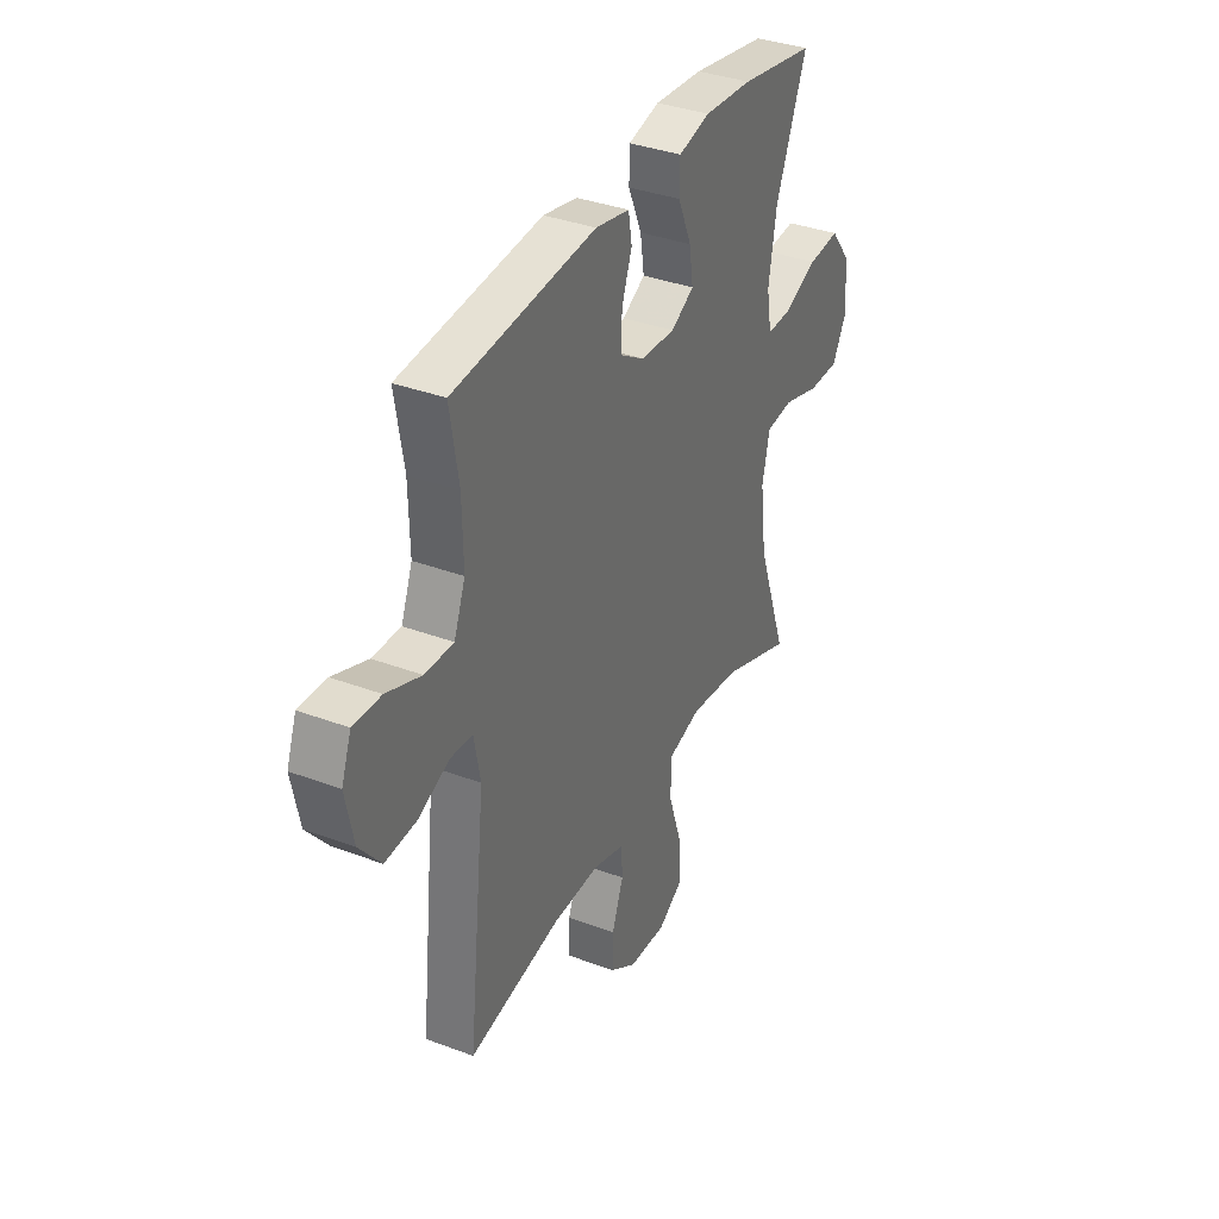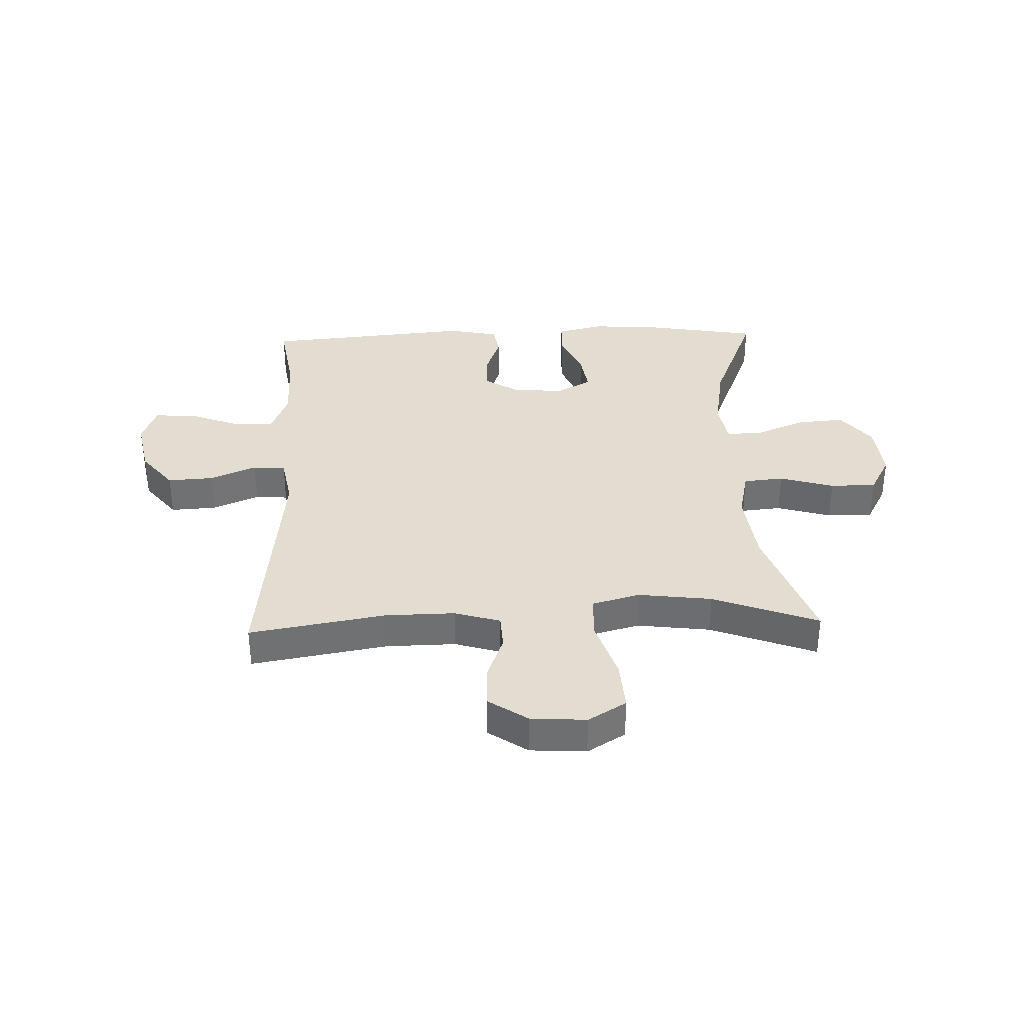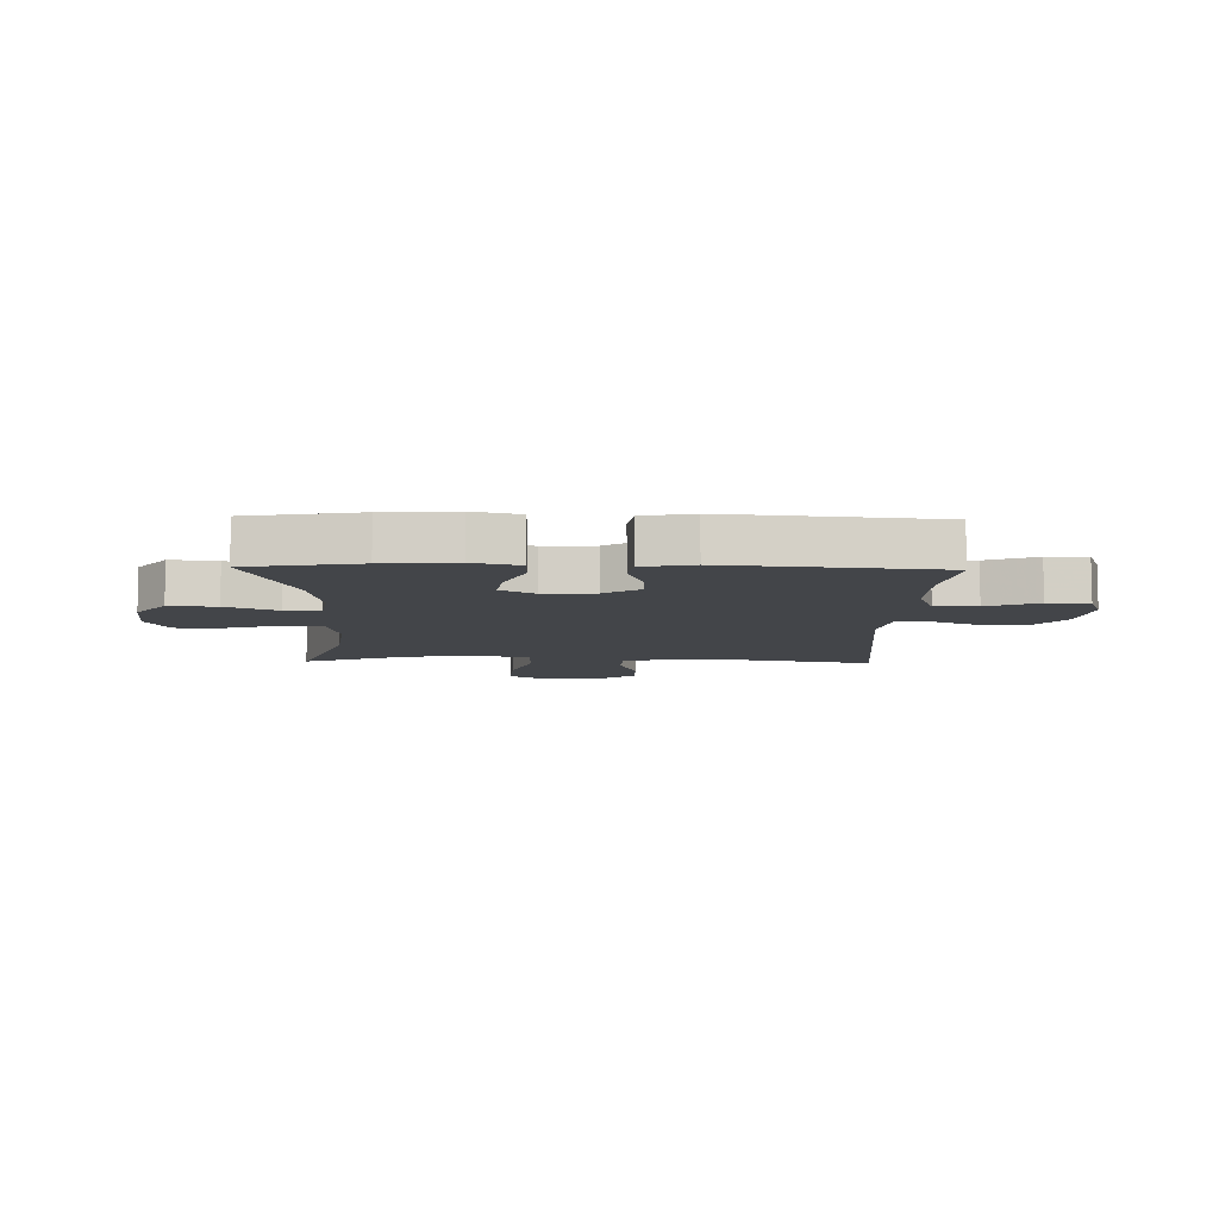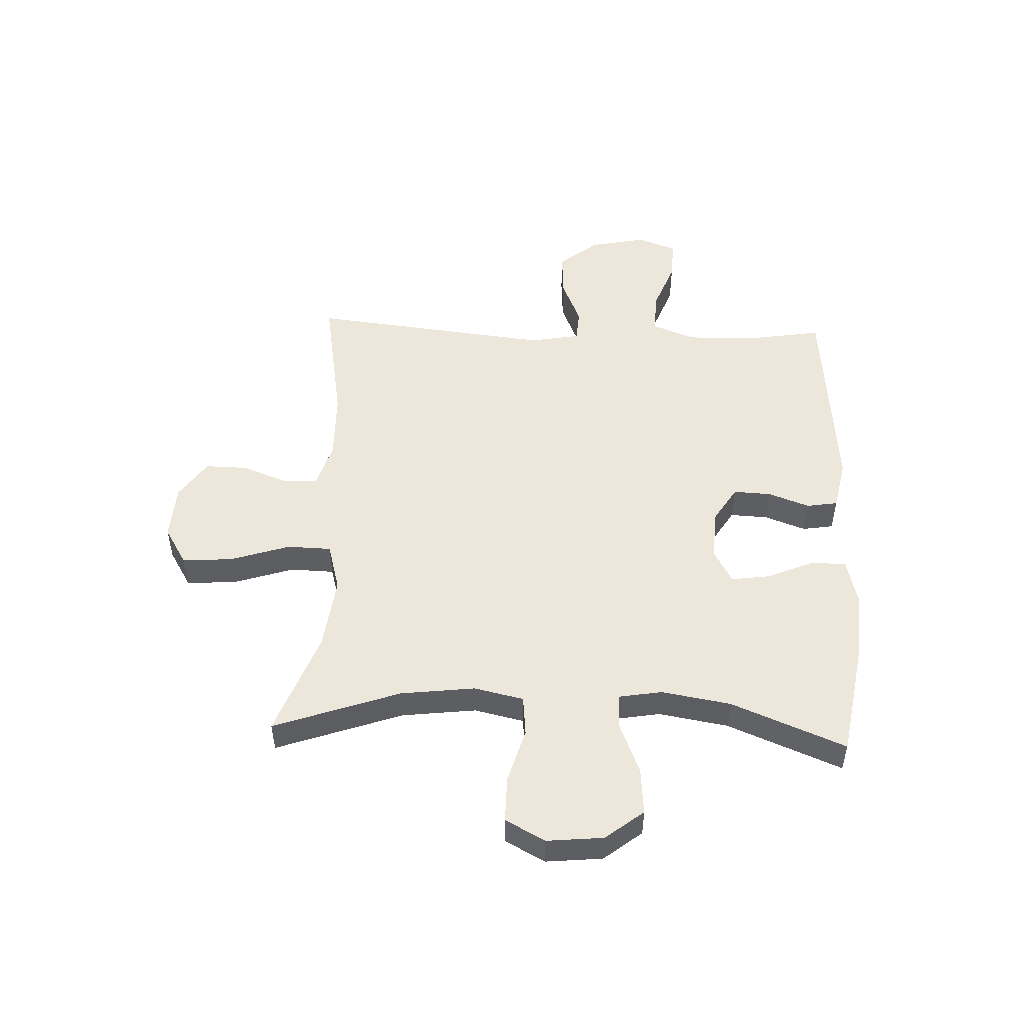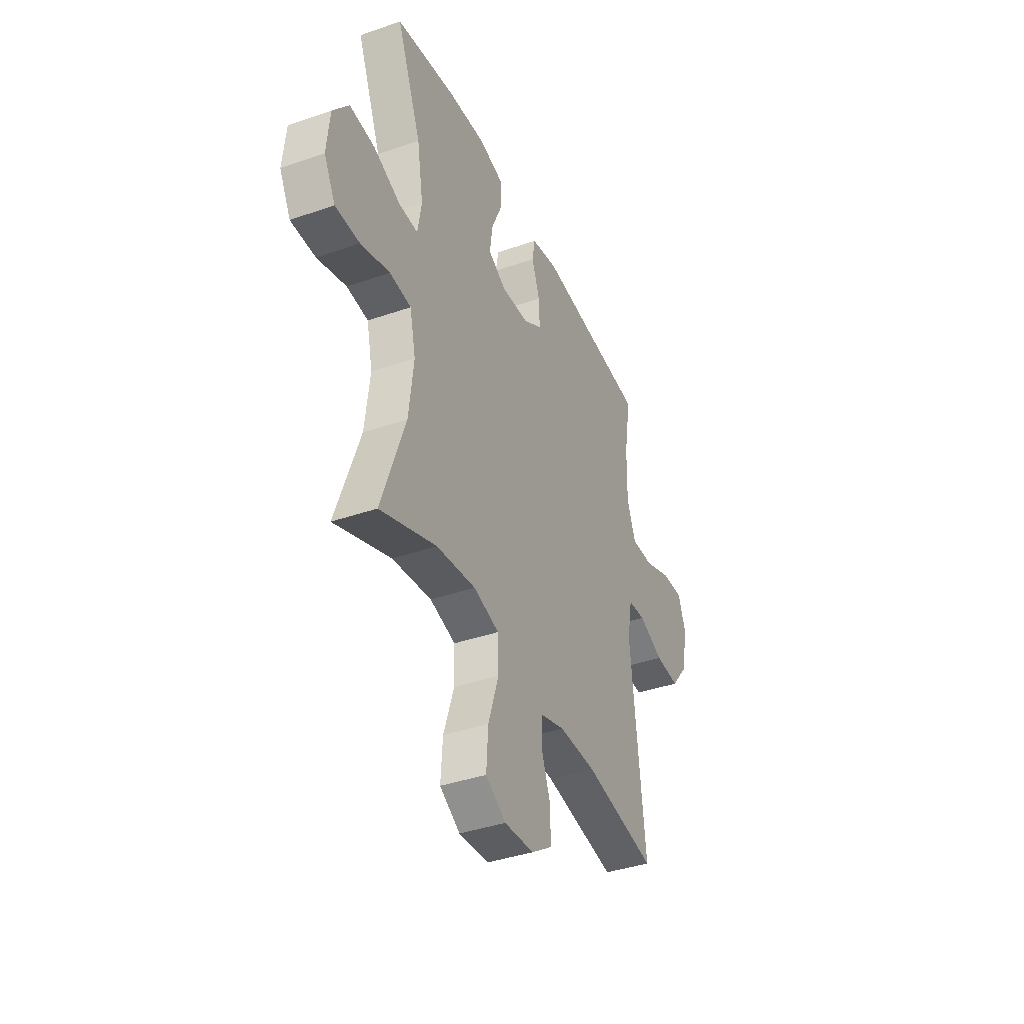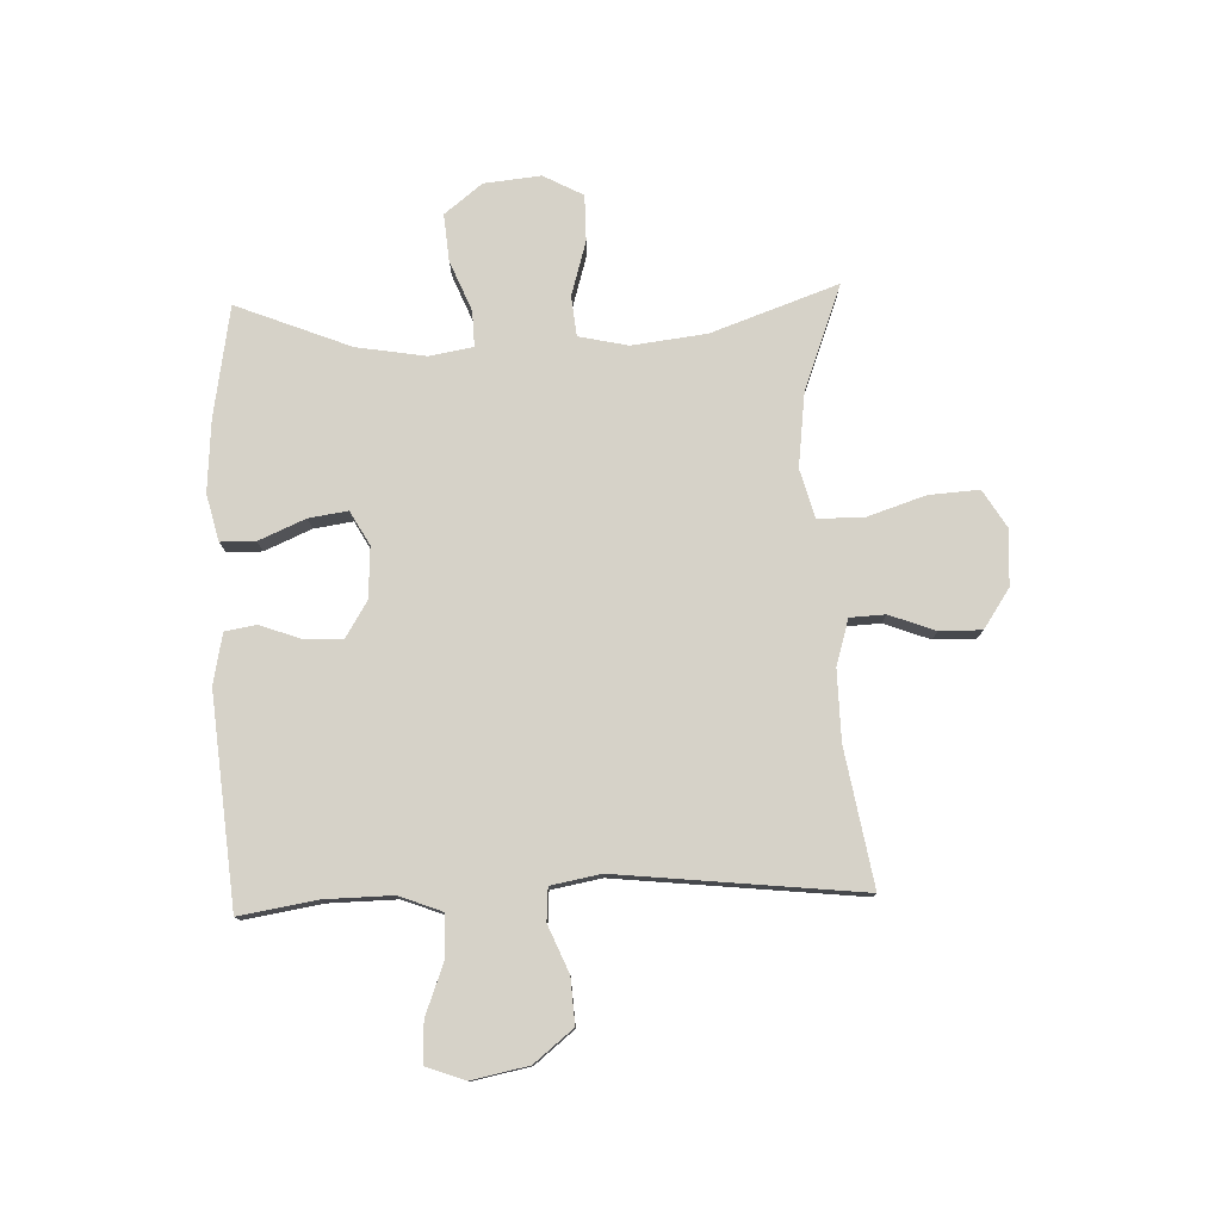
<metadata>
{"format":"obj","ext":"obj","renderer":"f3d","projection":"perspective","resolution":1024,"background":"white","views":[{"elev":35.9,"azim":116.2,"up":"+Z"},{"elev":35.3,"azim":178.1,"up":"+Y"},{"elev":-8.6,"azim":-1.4,"up":"+Y"},{"elev":50.7,"azim":-87.6,"up":"+Y"},{"elev":-39.0,"azim":-66.5,"up":"+Z"},{"elev":77.9,"azim":87.9,"up":"+Y"}]}
</metadata>
<code>
v 0.5 0.07 0.5
v 0.478 0.07 0.366
v 0.476 0.07 0.247
v 0.505 0.07 0.172
v 0.578 0.07 0.174
v 0.667 0.07 0.208
v 0.738 0.07 0.211
v 0.763 0.07 0.143
v 0.743 0.07 0.044
v 0.688 0.07 -0.024
v 0.608 0.07 -0.019
v 0.527 0.07 0.015
v 0.47 0.07 0.011
v 0.454 0.07 -0.076
v 0.5 0.07 -0.5
v 0.263 0.07 -0.459
v 0.141 0.07 -0.457
v 0.061 0.07 -0.481
v 0.058 0.07 -0.542
v 0.088 0.07 -0.622
v 0.089 0.07 -0.695
v 0.021 0.07 -0.741
v -0.076 0.07 -0.747
v -0.142 0.07 -0.707
v -0.136 0.07 -0.619
v -0.102 0.07 -0.515
v -0.104 0.07 -0.438
v -0.188 0.07 -0.415
v -0.316 0.07 -0.431
v -0.5 0.07 -0.5
v -0.422 0.07 -0.28
v -0.406 0.07 -0.15
v -0.425 0.07 -0.064
v -0.495 0.07 -0.057
v -0.59 0.07 -0.085
v -0.67 0.07 -0.085
v -0.707 0.07 -0.016
v -0.697 0.07 0.083
v -0.645 0.07 0.149
v -0.563 0.07 0.142
v -0.475 0.07 0.106
v -0.413 0.07 0.104
v -0.4 0.07 0.18
v -0.42 0.07 0.301
v -0.5 0.07 0.5
v -0.306 0.07 0.533
v -0.181 0.07 0.542
v -0.1 0.07 0.522
v -0.099 0.07 0.461
v -0.134 0.07 0.38
v -0.144 0.07 0.312
v -0.085 0.07 0.279
v 0.004 0.07 0.284
v 0.067 0.07 0.323
v 0.064 0.07 0.389
v 0.038 0.07 0.461
v 0.047 0.07 0.515
v 0.135 0.07 0.533
v 0.5 0 0.5
v 0.478 0 0.366
v 0.476 0 0.247
v 0.505 0 0.172
v 0.578 0 0.174
v 0.667 0 0.208
v 0.738 0 0.211
v 0.763 0 0.143
v 0.743 0 0.044
v 0.688 0 -0.024
v 0.608 0 -0.019
v 0.527 0 0.015
v 0.47 0 0.011
v 0.454 0 -0.076
v 0.5 0 -0.5
v 0.263 0 -0.459
v 0.141 0 -0.457
v 0.061 0 -0.481
v 0.058 0 -0.542
v 0.088 0 -0.622
v 0.089 0 -0.695
v 0.021 0 -0.741
v -0.076 0 -0.747
v -0.142 0 -0.707
v -0.136 0 -0.619
v -0.102 0 -0.515
v -0.104 0 -0.438
v -0.188 0 -0.415
v -0.316 0 -0.431
v -0.5 0 -0.5
v -0.422 0 -0.28
v -0.406 0 -0.15
v -0.425 0 -0.064
v -0.495 0 -0.057
v -0.59 0 -0.085
v -0.67 0 -0.085
v -0.707 0 -0.016
v -0.697 0 0.083
v -0.645 0 0.149
v -0.563 0 0.142
v -0.475 0 0.106
v -0.413 0 0.104
v -0.4 0 0.18
v -0.42 0 0.301
v -0.5 0 0.5
v -0.306 0 0.533
v -0.181 0 0.542
v -0.1 0 0.522
v -0.099 0 0.461
v -0.134 0 0.38
v -0.144 0 0.312
v -0.085 0 0.279
v 0.004 0 0.284
v 0.067 0 0.323
v 0.064 0 0.389
v 0.038 0 0.461
v 0.047 0 0.515
v 0.135 0 0.533
f 58 1 2
f 57 58 2
f 56 57 2
f 55 56 2
f 54 55 2 3
f 53 54 3 4
f 52 53 4
f 48 49 50
f 47 48 50
f 46 47 50
f 45 46 50
f 44 45 50
f 43 44 50 51
f 42 43 51 52
f 39 40 41
f 38 39 41
f 37 38 41
f 36 37 41
f 35 36 41
f 34 35 41
f 33 34 41 42
f 42 52 4
f 33 42 4
f 32 33 4
f 29 30 31
f 32 4 5
f 31 32 5
f 29 31 5
f 28 29 5
f 24 25 26
f 23 24 26
f 22 23 26
f 21 22 26
f 20 21 26
f 19 20 26
f 18 19 26 27
f 27 28 5
f 18 27 5
f 17 18 5
f 14 15 16
f 13 14 16 17
f 10 11 12
f 9 10 12
f 8 9 12
f 7 8 12
f 6 7 12
f 5 6 12
f 5 12 13
f 5 13 17
f 60 59 116
f 60 116 115
f 60 115 114
f 60 114 113
f 61 60 113 112
f 62 61 112 111
f 62 111 110
f 108 107 106
f 108 106 105
f 108 105 104
f 108 104 103
f 108 103 102
f 109 108 102 101
f 110 109 101 100
f 99 98 97
f 99 97 96
f 99 96 95
f 99 95 94
f 99 94 93
f 99 93 92
f 100 99 92 91
f 62 110 100
f 62 100 91
f 62 91 90
f 89 88 87
f 63 62 90
f 63 90 89
f 63 89 87
f 63 87 86
f 84 83 82
f 84 82 81
f 84 81 80
f 84 80 79
f 84 79 78
f 84 78 77
f 85 84 77 76
f 63 86 85
f 63 85 76
f 63 76 75
f 74 73 72
f 75 74 72 71
f 70 69 68
f 70 68 67
f 70 67 66
f 70 66 65
f 70 65 64
f 70 64 63
f 71 70 63
f 75 71 63
f 1 59 60 2
f 2 60 61 3
f 3 61 62 4
f 4 62 63 5
f 5 63 64 6
f 6 64 65 7
f 7 65 66 8
f 8 66 67 9
f 9 67 68 10
f 10 68 69 11
f 11 69 70 12
f 12 70 71 13
f 13 71 72 14
f 14 72 73 15
f 15 73 74 16
f 16 74 75 17
f 17 75 76 18
f 18 76 77 19
f 19 77 78 20
f 20 78 79 21
f 21 79 80 22
f 22 80 81 23
f 23 81 82 24
f 24 82 83 25
f 25 83 84 26
f 26 84 85 27
f 27 85 86 28
f 28 86 87 29
f 29 87 88 30
f 30 88 89 31
f 31 89 90 32
f 32 90 91 33
f 33 91 92 34
f 34 92 93 35
f 35 93 94 36
f 36 94 95 37
f 37 95 96 38
f 38 96 97 39
f 39 97 98 40
f 40 98 99 41
f 41 99 100 42
f 42 100 101 43
f 43 101 102 44
f 44 102 103 45
f 45 103 104 46
f 46 104 105 47
f 47 105 106 48
f 48 106 107 49
f 49 107 108 50
f 50 108 109 51
f 51 109 110 52
f 52 110 111 53
f 53 111 112 54
f 54 112 113 55
f 55 113 114 56
f 56 114 115 57
f 57 115 116 58
f 58 116 59 1

</code>
